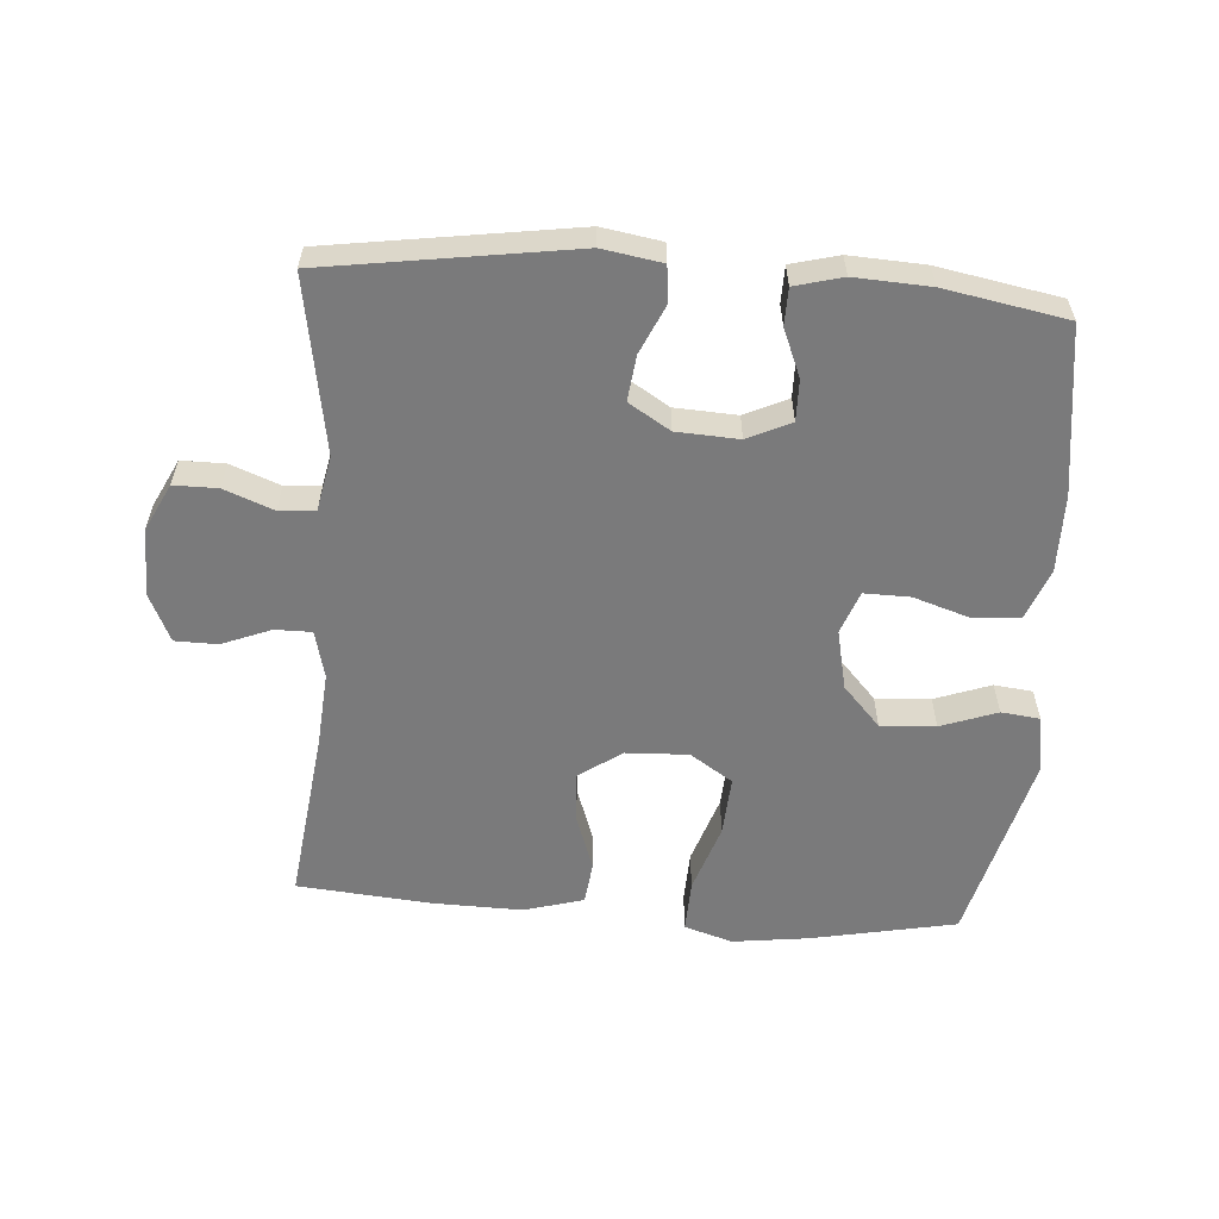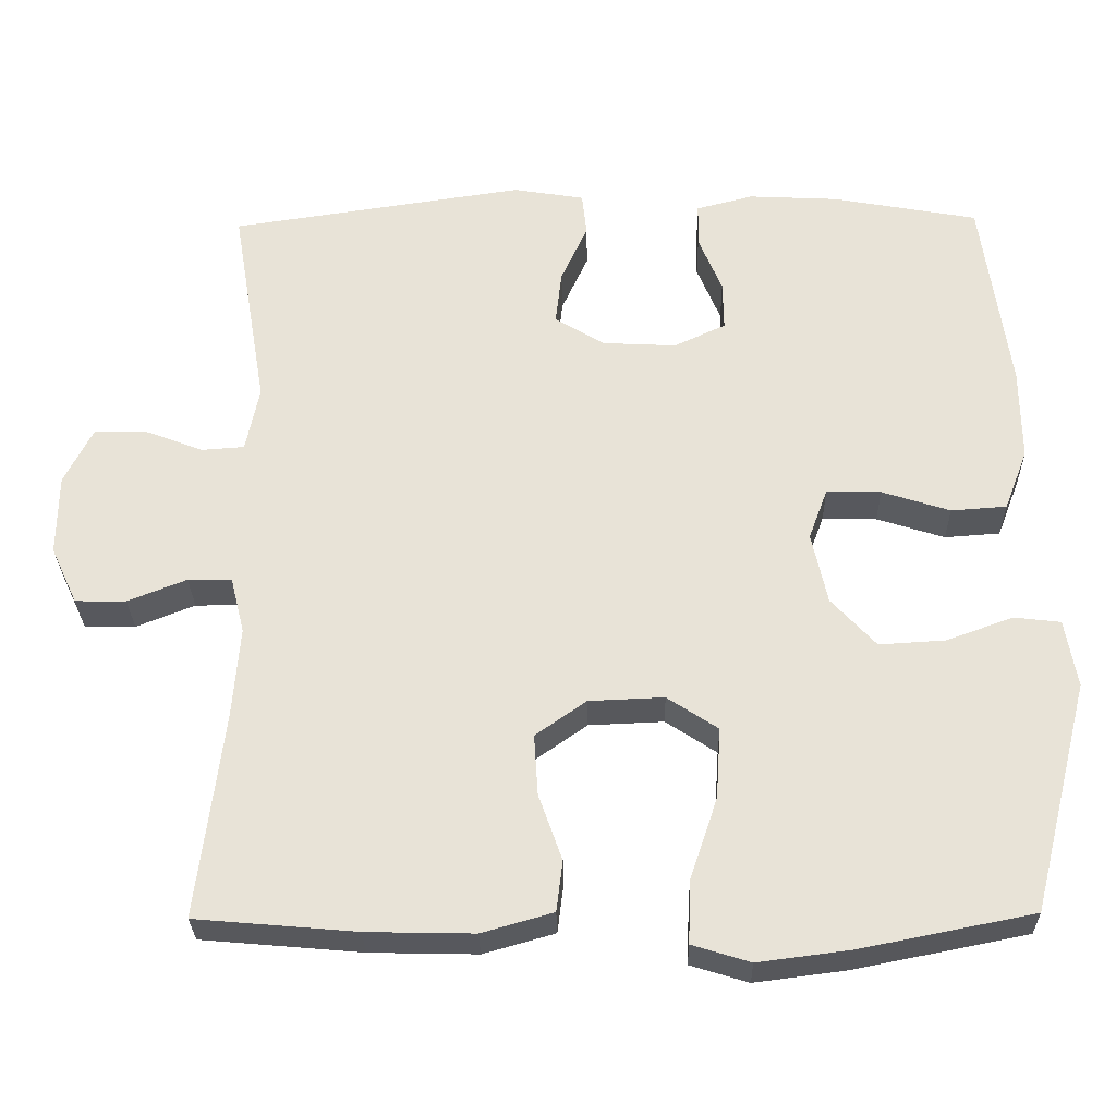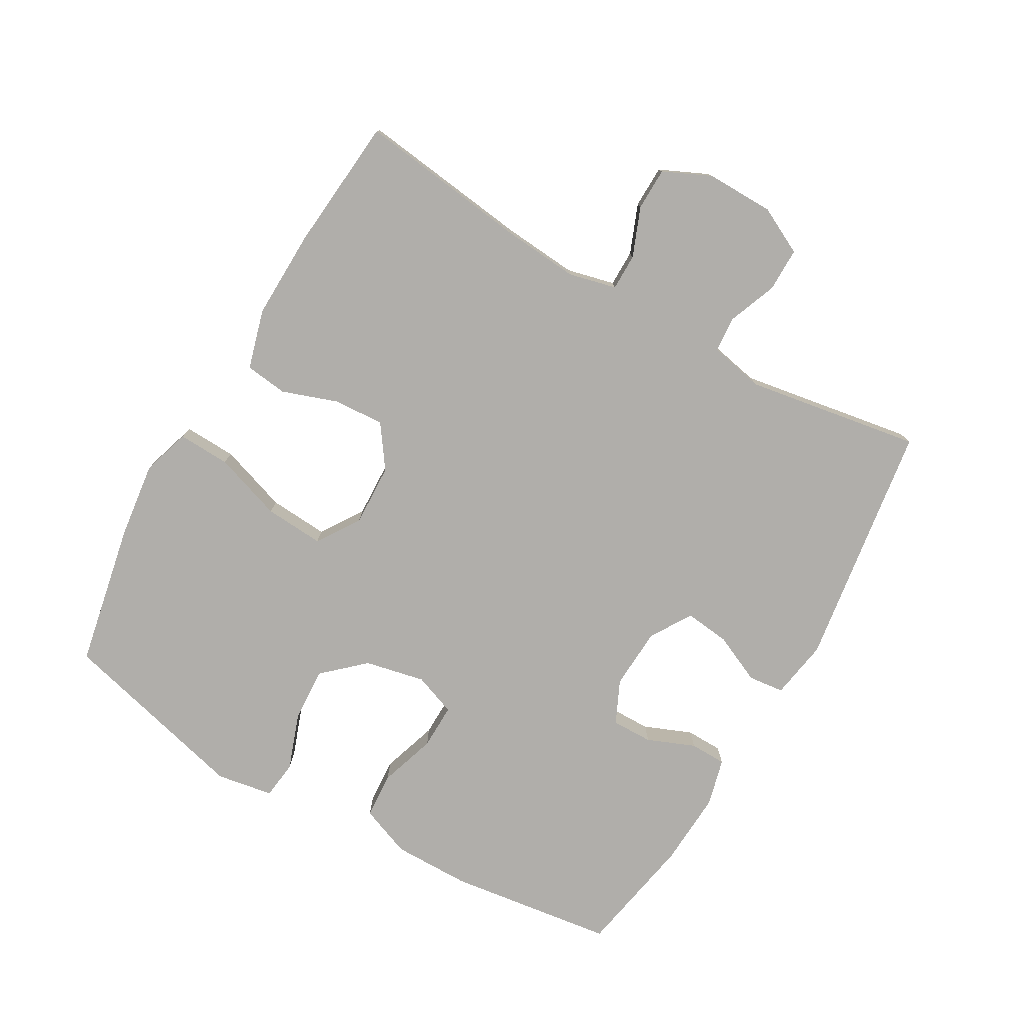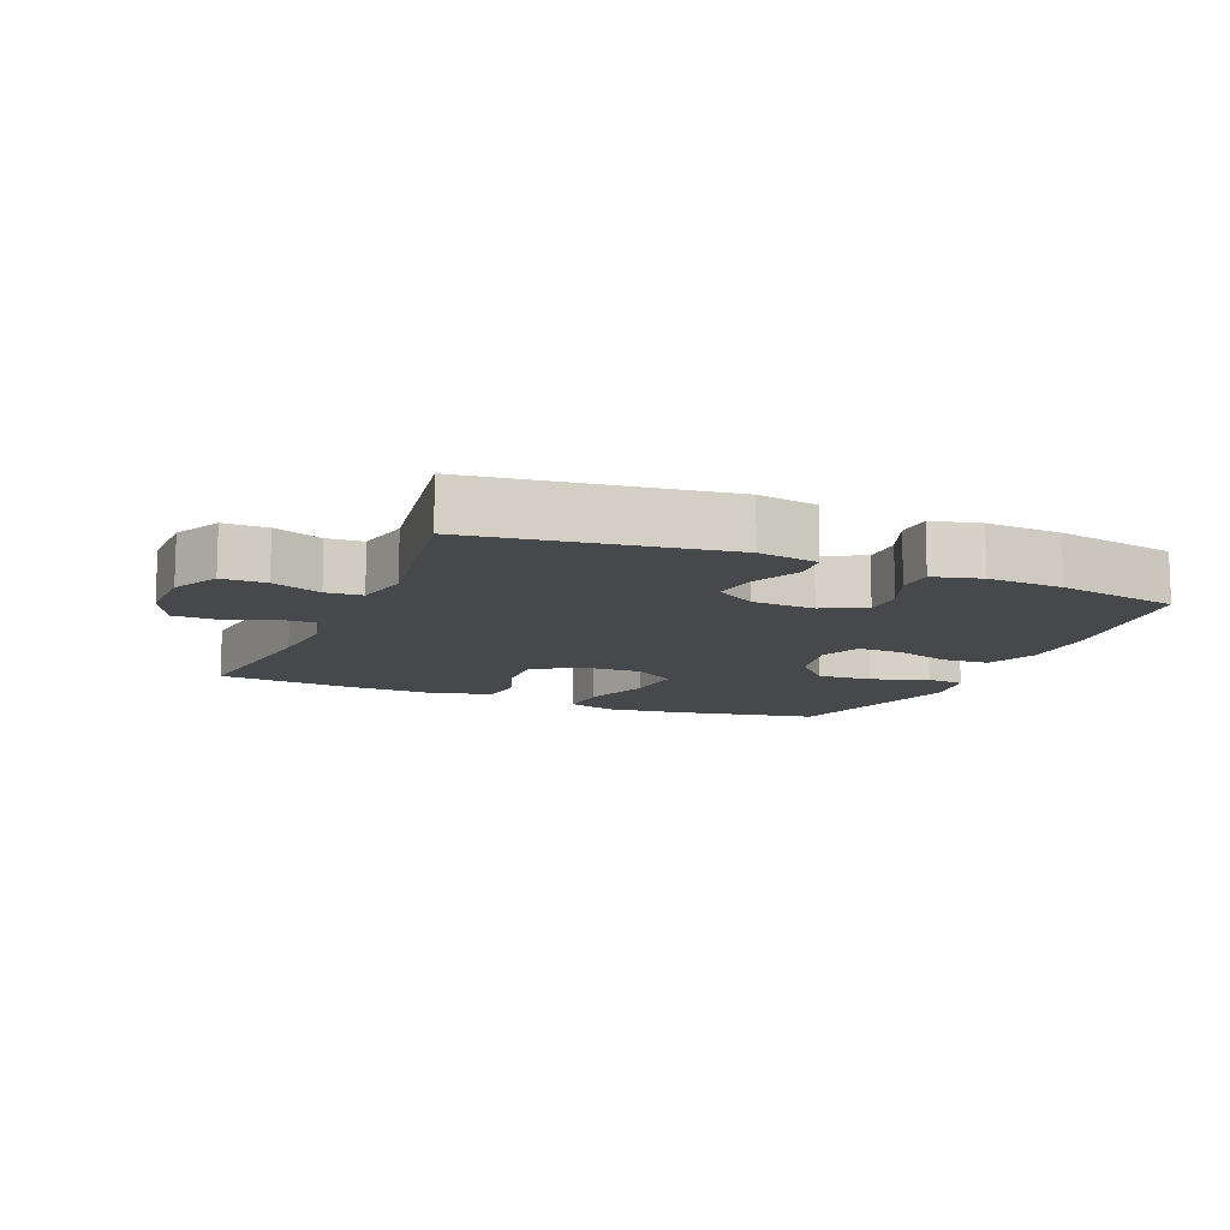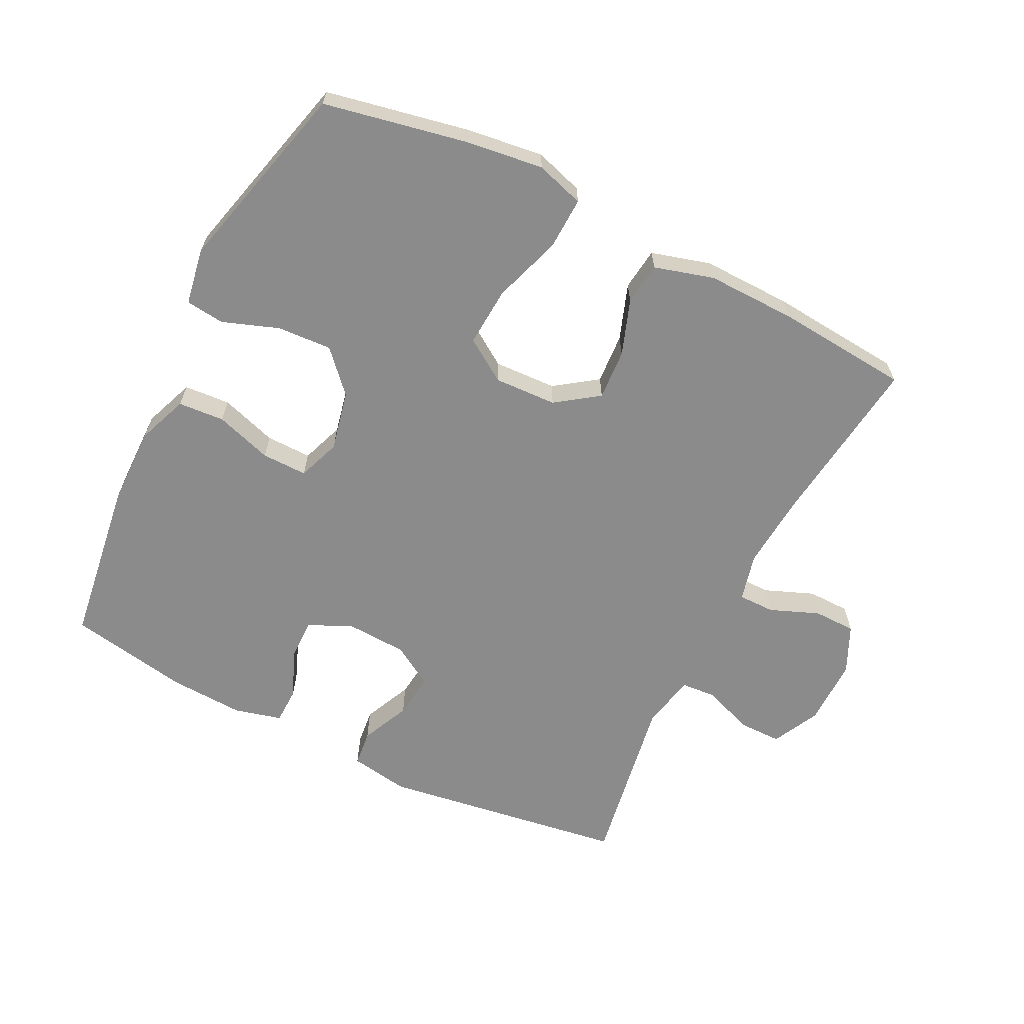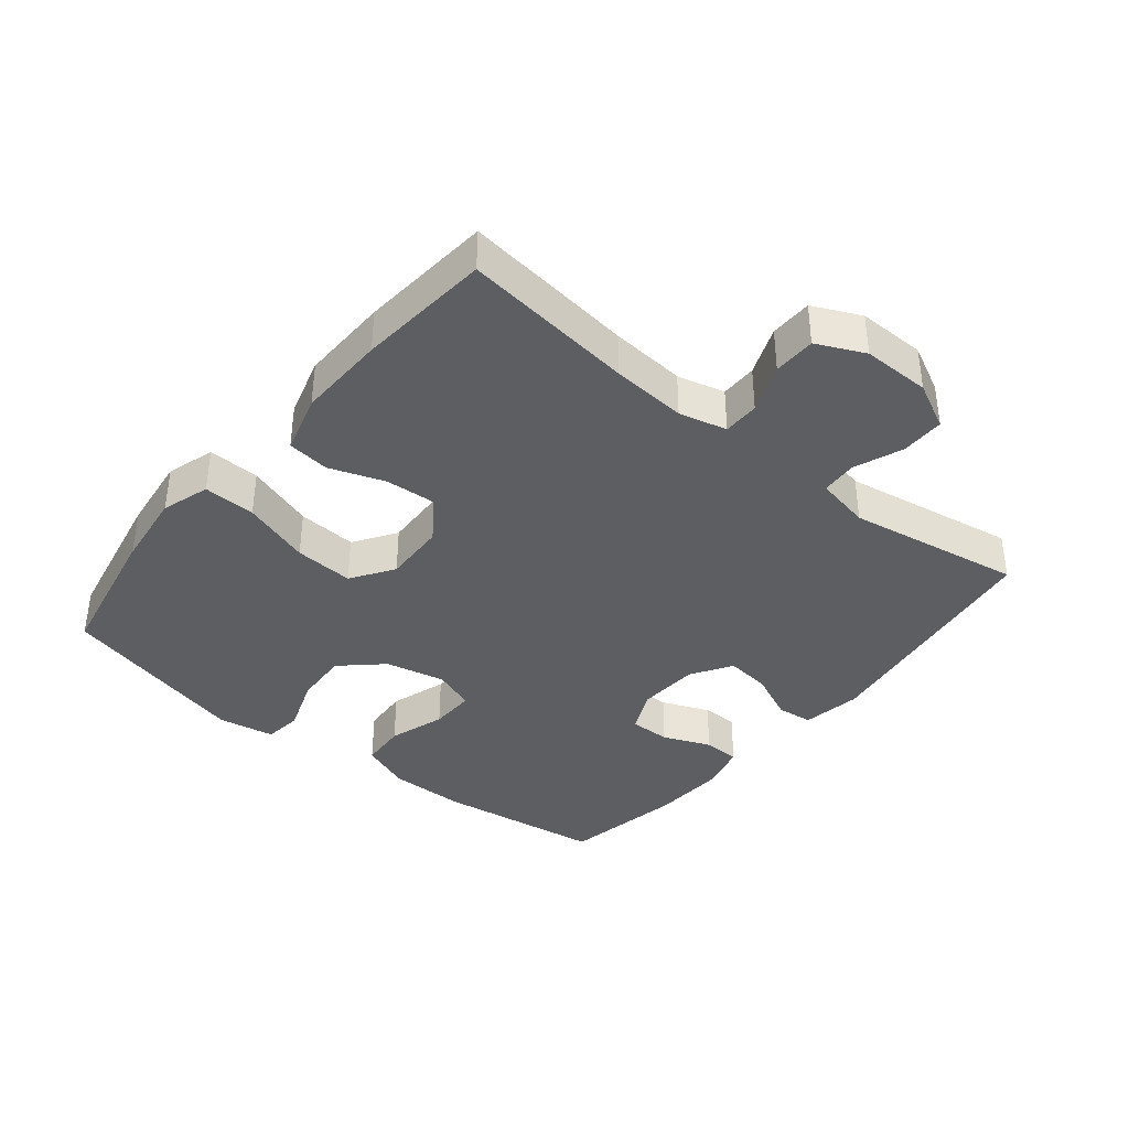
<metadata>
{"format":"obj","ext":"obj","renderer":"f3d","projection":"perspective","resolution":1024,"background":"white","views":[{"elev":-58.1,"azim":-4.2,"up":"+Y"},{"elev":-28.8,"azim":1.1,"up":"+Z"},{"elev":-77.7,"azim":-120.0,"up":"+Y"},{"elev":-11.5,"azim":-23.0,"up":"+Y"},{"elev":-63.9,"azim":153.5,"up":"+Y"},{"elev":-38.1,"azim":-129.2,"up":"+Y"}]}
</metadata>
<code>
v -0.5 0.07 0.5
v -0.123 0.07 0.556
v -0.032 0.07 0.541
v -0.026 0.07 0.486
v -0.06 0.07 0.411
v -0.068 0.07 0.342
v -0.005 0.07 0.303
v 0.09 0.07 0.298
v 0.156 0.07 0.329
v 0.155 0.07 0.392
v 0.125 0.07 0.465
v 0.126 0.07 0.521
v 0.199 0.07 0.54
v 0.314 0.07 0.534
v 0.5 0.07 0.5
v 0.535 0.07 0.245
v 0.536 0.07 0.126
v 0.506 0.07 0.048
v 0.435 0.07 0.043
v 0.348 0.07 0.071
v 0.278 0.07 0.072
v 0.254 0.07 0.007
v 0.274 0.07 -0.085
v 0.331 0.07 -0.147
v 0.415 0.07 -0.142
v 0.501 0.07 -0.111
v 0.56 0.07 -0.118
v 0.575 0.07 -0.205
v 0.5 0.07 -0.5
v 0.279 0.07 -0.544
v 0.162 0.07 -0.559
v 0.088 0.07 -0.536
v 0.091 0.07 -0.456
v 0.126 0.07 -0.351
v 0.132 0.07 -0.26
v 0.067 0.07 -0.217
v -0.029 0.07 -0.221
v -0.094 0.07 -0.267
v -0.089 0.07 -0.345
v -0.059 0.07 -0.43
v -0.067 0.07 -0.495
v -0.158 0.07 -0.521
v -0.295 0.07 -0.518
v -0.5 0.07 -0.5
v -0.467 0.07 -0.235
v -0.458 0.07 -0.12
v -0.476 0.07 -0.047
v -0.532 0.07 -0.047
v -0.607 0.07 -0.077
v -0.672 0.07 -0.076
v -0.706 0.07 -0.003
v -0.705 0.07 0.101
v -0.669 0.07 0.173
v -0.602 0.07 0.173
v -0.527 0.07 0.144
v -0.472 0.07 0.148
v -0.455 0.07 0.232
v -0.5 0 0.5
v -0.123 0 0.556
v -0.032 0 0.541
v -0.026 0 0.486
v -0.06 0 0.411
v -0.068 0 0.342
v -0.005 0 0.303
v 0.09 0 0.298
v 0.156 0 0.329
v 0.155 0 0.392
v 0.125 0 0.465
v 0.126 0 0.521
v 0.199 0 0.54
v 0.314 0 0.534
v 0.5 0 0.5
v 0.535 0 0.245
v 0.536 0 0.126
v 0.506 0 0.048
v 0.435 0 0.043
v 0.348 0 0.071
v 0.278 0 0.072
v 0.254 0 0.007
v 0.274 0 -0.085
v 0.331 0 -0.147
v 0.415 0 -0.142
v 0.501 0 -0.111
v 0.56 0 -0.118
v 0.575 0 -0.205
v 0.5 0 -0.5
v 0.279 0 -0.544
v 0.162 0 -0.559
v 0.088 0 -0.536
v 0.091 0 -0.456
v 0.126 0 -0.351
v 0.132 0 -0.26
v 0.067 0 -0.217
v -0.029 0 -0.221
v -0.094 0 -0.267
v -0.089 0 -0.345
v -0.059 0 -0.43
v -0.067 0 -0.495
v -0.158 0 -0.521
v -0.295 0 -0.518
v -0.5 0 -0.5
v -0.467 0 -0.235
v -0.458 0 -0.12
v -0.476 0 -0.047
v -0.532 0 -0.047
v -0.607 0 -0.077
v -0.672 0 -0.076
v -0.706 0 -0.003
v -0.705 0 0.101
v -0.669 0 0.173
v -0.602 0 0.173
v -0.527 0 0.144
v -0.472 0 0.148
v -0.455 0 0.232
f 52 53 54 55
f 52 55 56
f 51 52 56
f 48 49 50 51
f 47 48 51 56
f 46 47 56 57
f 42 43 44 45
f 42 45 46
f 39 40 41 42
f 38 39 42 46
f 37 38 46 57
f 31 32 33 34
f 31 34 35
f 30 31 35
f 29 30 35
f 28 29 35 36
f 25 26 27 28
f 24 25 28 36
f 17 18 19 20
f 17 20 21
f 16 17 21
f 15 16 21
f 14 15 21
f 13 14 21 22
f 10 11 12 13
f 9 10 13 22
f 2 3 4 5
f 2 5 6
f 1 2 6
f 57 1 6 7
f 23 24 36 37
f 8 9 22 23
f 23 37 57
f 7 8 23 57
f 112 111 110 109
f 113 112 109
f 113 109 108
f 108 107 106 105
f 113 108 105 104
f 114 113 104 103
f 102 101 100 99
f 103 102 99
f 99 98 97 96
f 103 99 96 95
f 114 103 95 94
f 91 90 89 88
f 92 91 88
f 92 88 87
f 92 87 86
f 93 92 86 85
f 85 84 83 82
f 93 85 82 81
f 77 76 75 74
f 78 77 74
f 78 74 73
f 78 73 72
f 78 72 71
f 79 78 71 70
f 70 69 68 67
f 79 70 67 66
f 62 61 60 59
f 63 62 59
f 63 59 58
f 64 63 58 114
f 94 93 81 80
f 80 79 66 65
f 114 94 80
f 114 80 65 64
f 1 58 59 2
f 2 59 60 3
f 3 60 61 4
f 4 61 62 5
f 5 62 63 6
f 6 63 64 7
f 7 64 65 8
f 8 65 66 9
f 9 66 67 10
f 10 67 68 11
f 11 68 69 12
f 12 69 70 13
f 13 70 71 14
f 14 71 72 15
f 15 72 73 16
f 16 73 74 17
f 17 74 75 18
f 18 75 76 19
f 19 76 77 20
f 20 77 78 21
f 21 78 79 22
f 22 79 80 23
f 23 80 81 24
f 24 81 82 25
f 25 82 83 26
f 26 83 84 27
f 27 84 85 28
f 28 85 86 29
f 29 86 87 30
f 30 87 88 31
f 31 88 89 32
f 32 89 90 33
f 33 90 91 34
f 34 91 92 35
f 35 92 93 36
f 36 93 94 37
f 37 94 95 38
f 38 95 96 39
f 39 96 97 40
f 40 97 98 41
f 41 98 99 42
f 42 99 100 43
f 43 100 101 44
f 44 101 102 45
f 45 102 103 46
f 46 103 104 47
f 47 104 105 48
f 48 105 106 49
f 49 106 107 50
f 50 107 108 51
f 51 108 109 52
f 52 109 110 53
f 53 110 111 54
f 54 111 112 55
f 55 112 113 56
f 56 113 114 57
f 57 114 58 1

</code>
